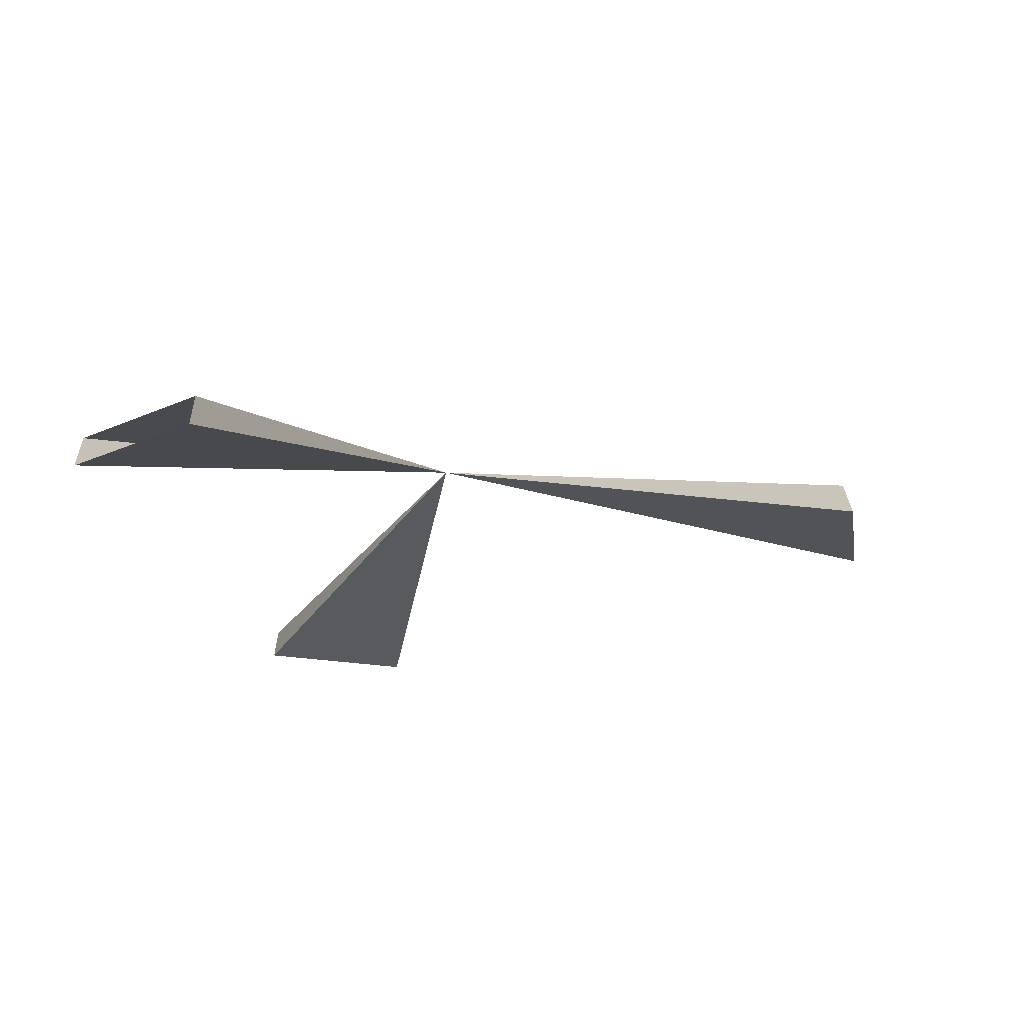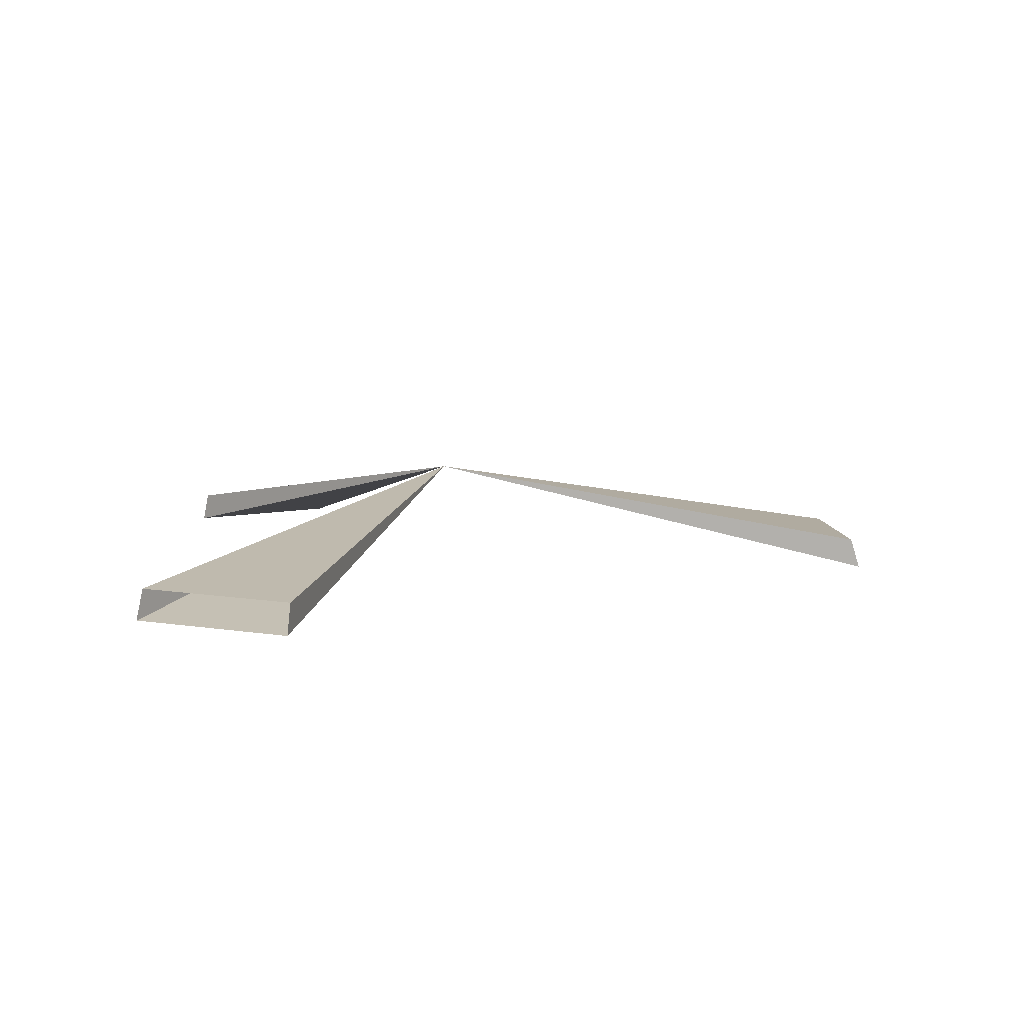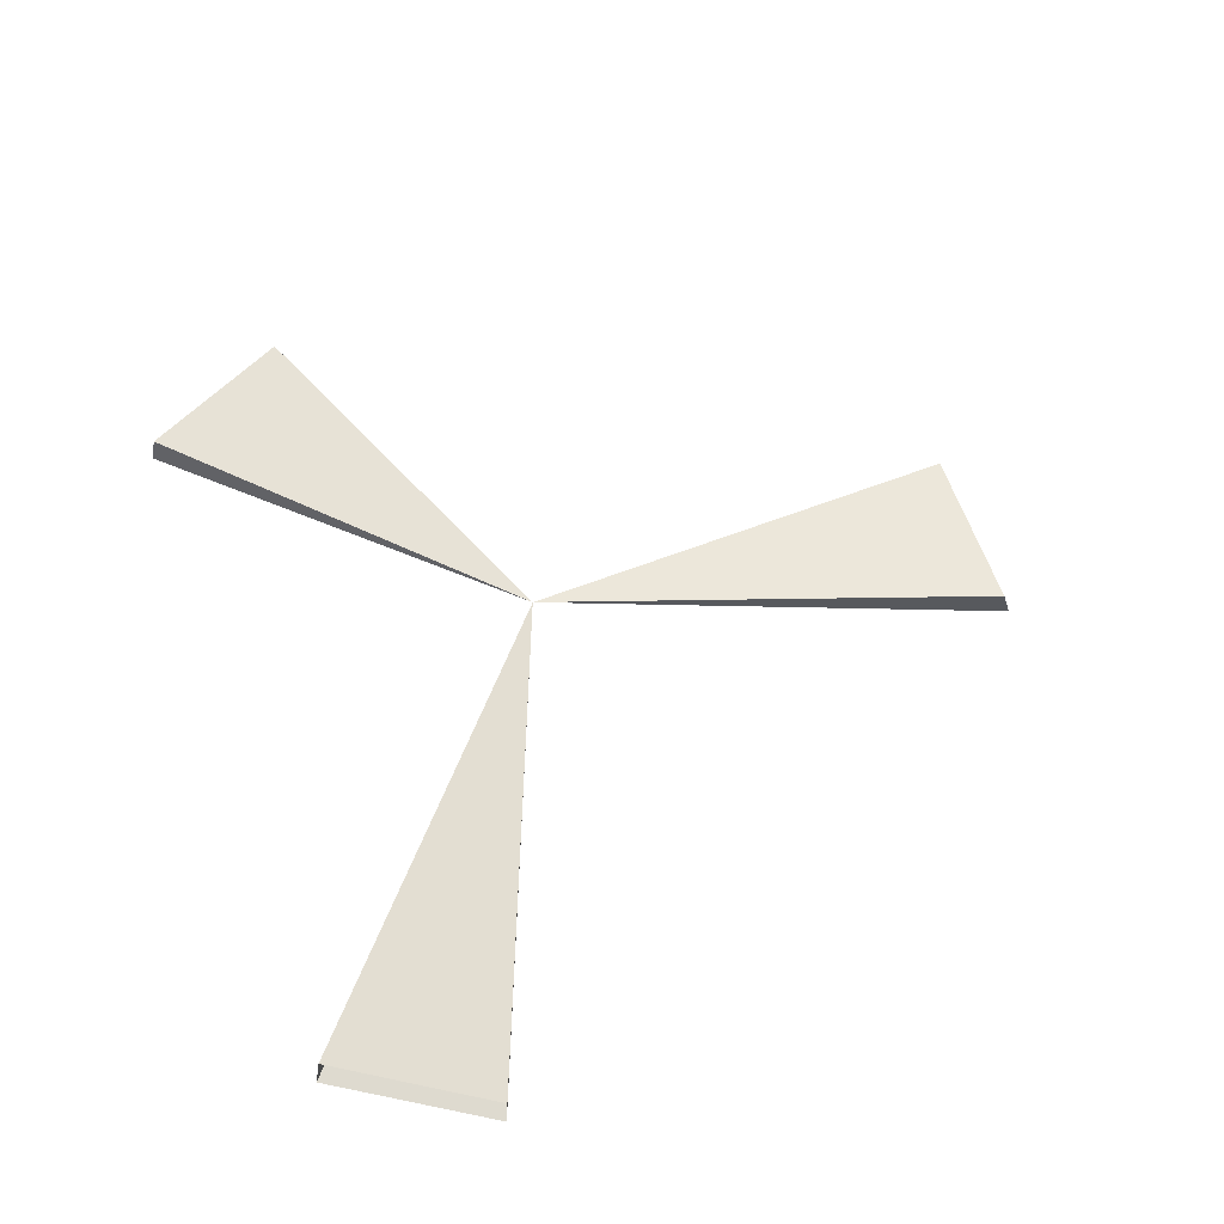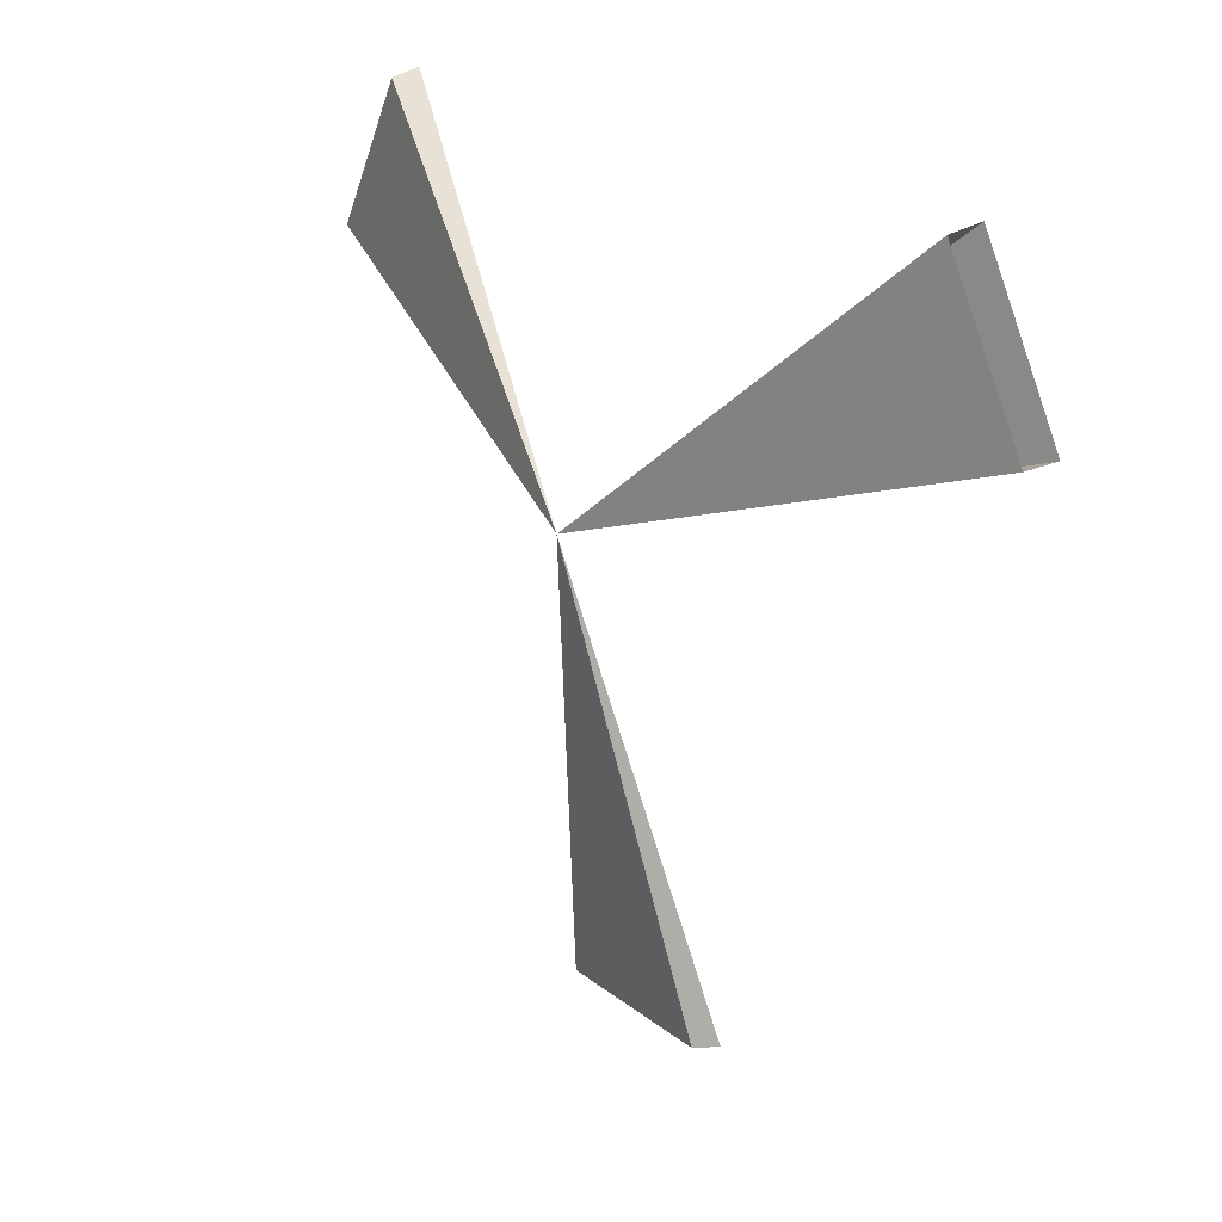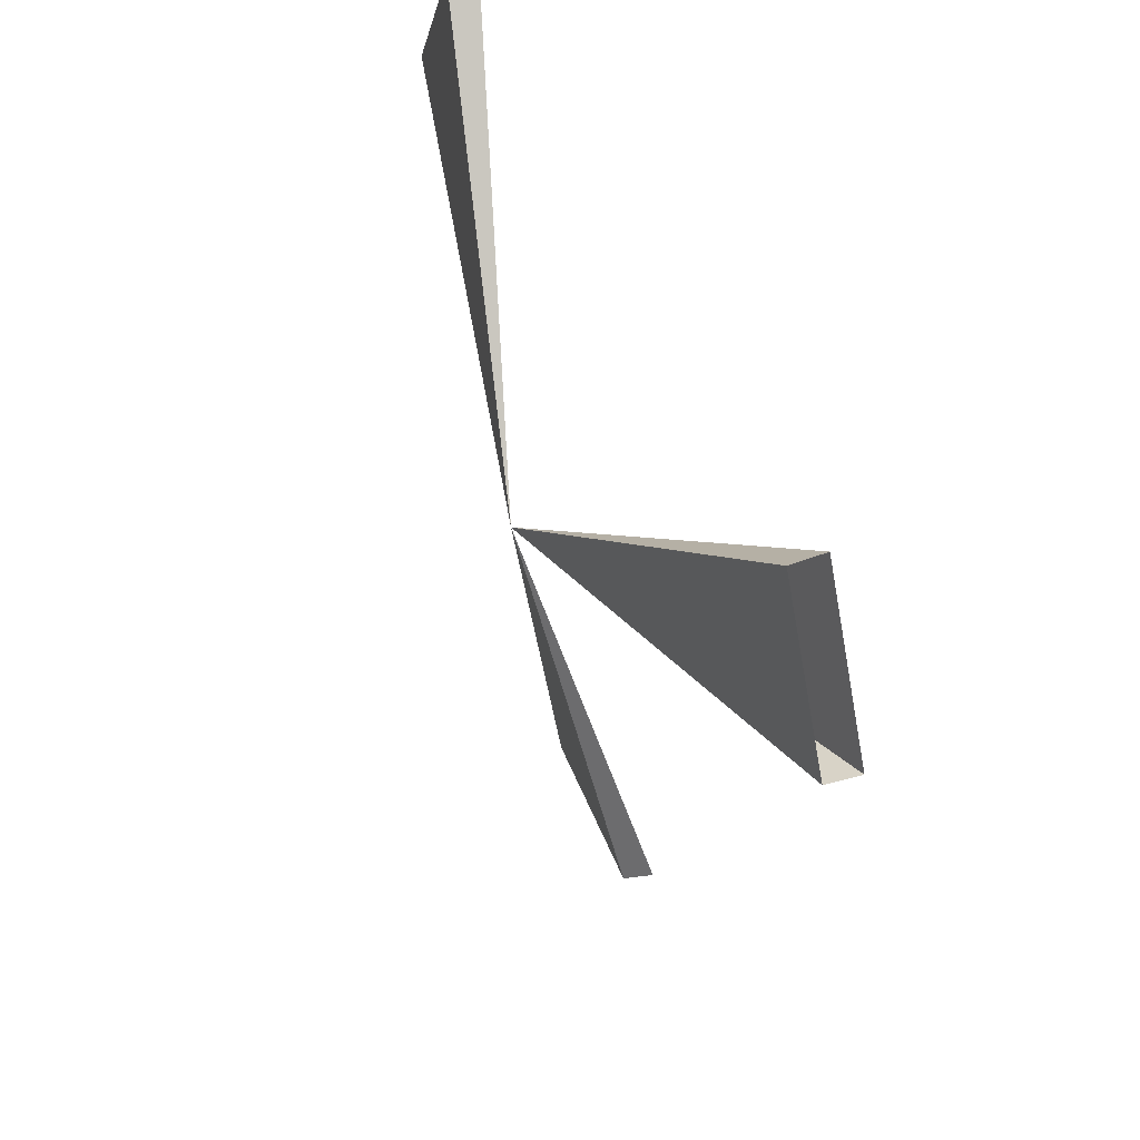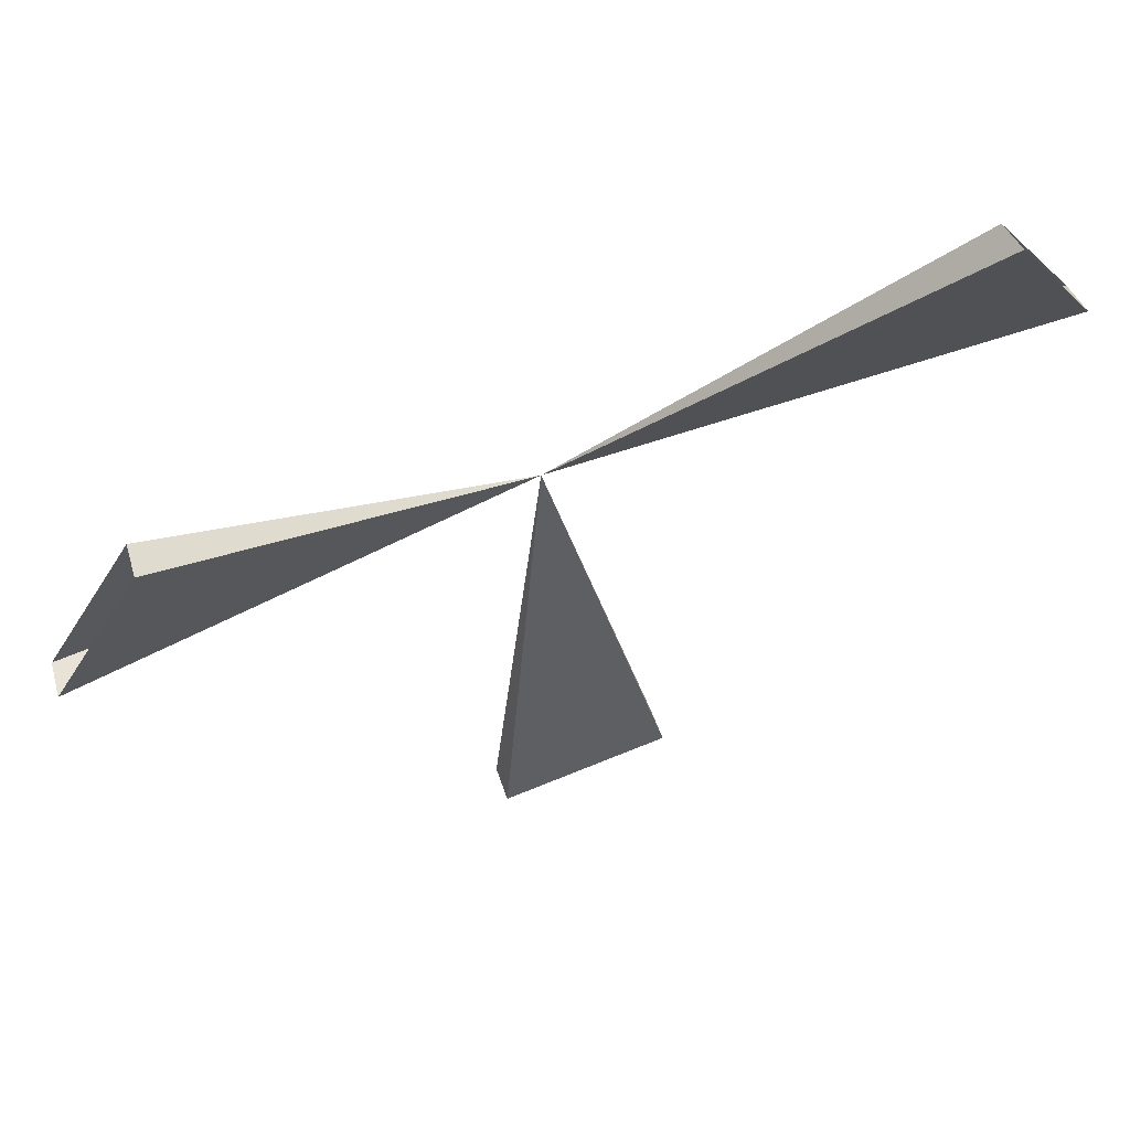
<metadata>
{"format":"obj","ext":"obj","renderer":"f3d","projection":"perspective","resolution":1024,"background":"white","views":[{"elev":-19.9,"azim":99.8,"up":"+Y"},{"elev":7.8,"azim":86.4,"up":"+Y"},{"elev":57.3,"azim":72.4,"up":"+Y"},{"elev":21.4,"azim":-126.2,"up":"+Z"},{"elev":49.4,"azim":-111.0,"up":"+Z"},{"elev":65.4,"azim":-22.6,"up":"+Z"}]}
</metadata>
<code>
o S.S._Dolphin_Bowsprit_11
v 0.00017 0.2863 -0.002197
v 1.666 -0.2145 1.434
v 2.064 -0.2145 0.7373
v -2.064 -0.2145 0.7373
v -1.666 -0.2145 1.434
v -0.000125 0.2863 -0.002118
v -0.000125 0.2863 -0.002118
v -2.045 -0.07182 0.7231
v -2.064 -0.2145 0.7373
v -4.6e-05 0.2863 -0.002413
v -0.3943 -0.07182 -2.126
v 0.3943 -0.07182 -2.126
v -0.000125 0.2863 -0.002118
v -1.651 -0.07182 1.406
v -2.045 -0.07182 0.7231
v -0.3981 -0.2145 -2.167
v -0.3943 -0.07182 -2.126
v -4.6e-05 0.2863 -0.002413
v -4.6e-05 0.2863 -0.002413
v 0.3943 -0.07182 -2.126
v 0.3981 -0.2145 -2.167
v 0.00017 0.2863 -0.002197
v 2.045 -0.07182 0.7231
v 1.651 -0.07182 1.406
v -1.651 -0.07182 1.406
v -0.000125 0.2863 -0.002118
v -1.666 -0.2145 1.434
v -4.6e-05 0.2863 -0.002413
v 0.3981 -0.2145 -2.167
v -0.3981 -0.2145 -2.167
v 2.064 -0.2145 0.7373
v 2.045 -0.07182 0.7231
v 0.00017 0.2863 -0.002197
v 0.00017 0.2863 -0.002197
v 1.651 -0.07182 1.406
v 1.666 -0.2145 1.434
f 1 2 3
f 4 5 6
f 7 8 9
f 10 11 12
f 13 14 15
f 16 17 18
f 19 20 21
f 22 23 24
f 25 26 27
f 28 29 30
f 31 32 33
f 34 35 36

</code>
